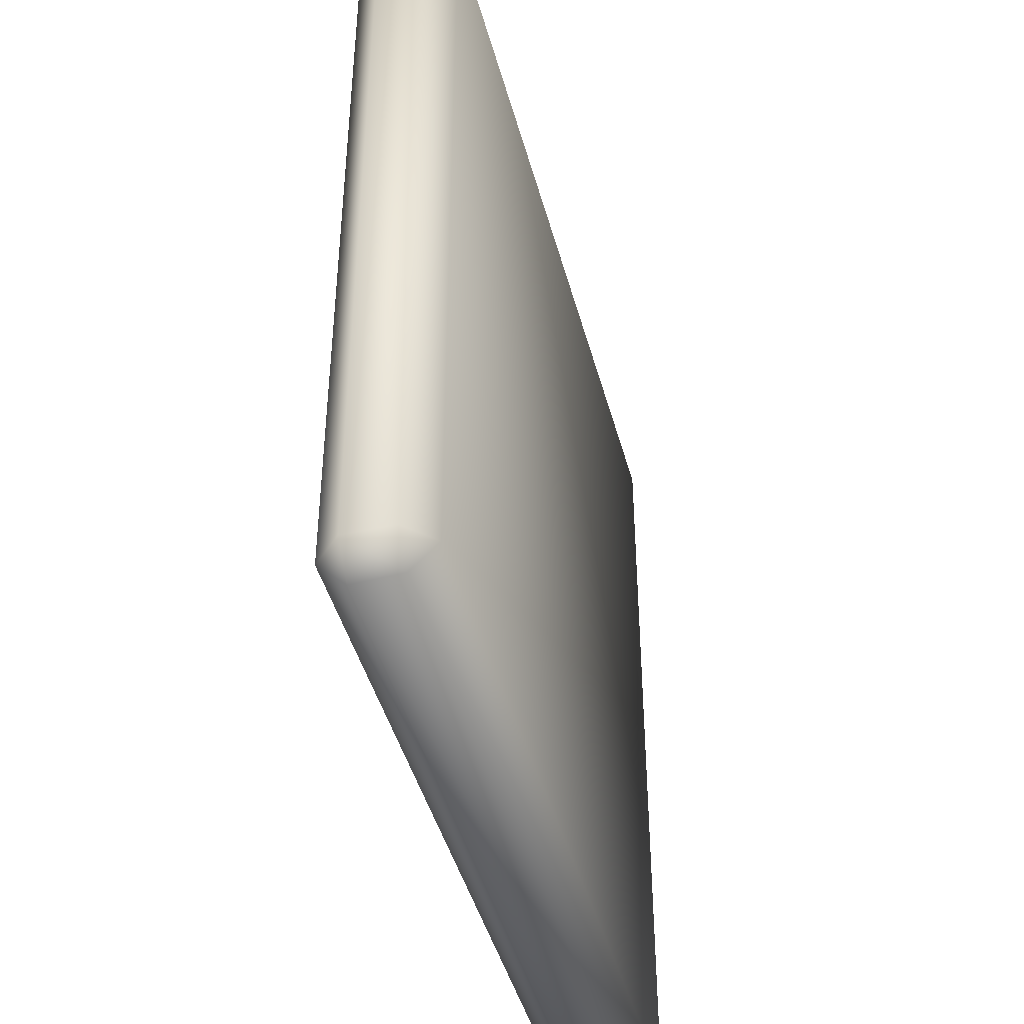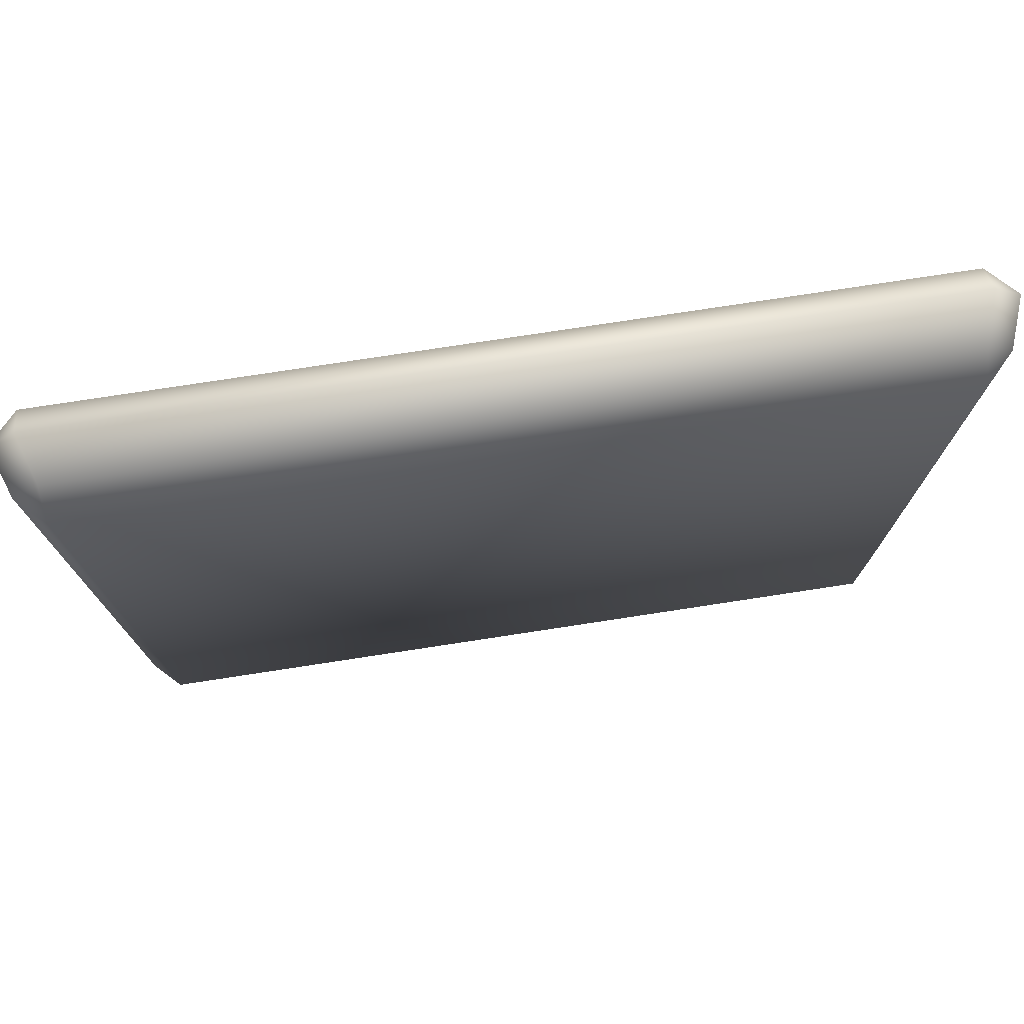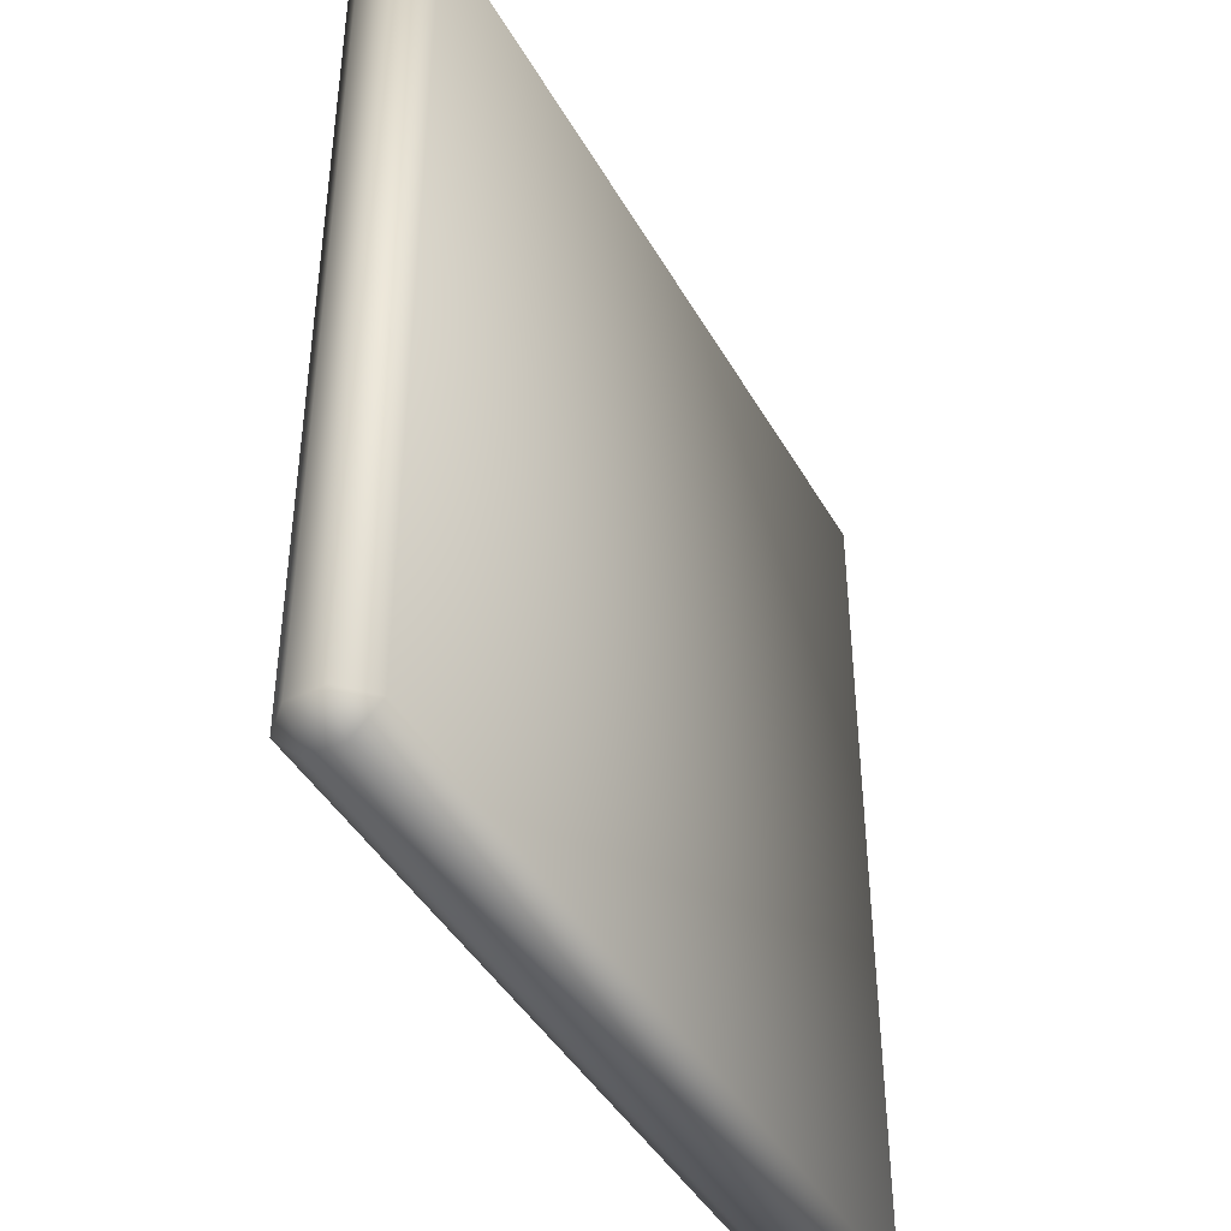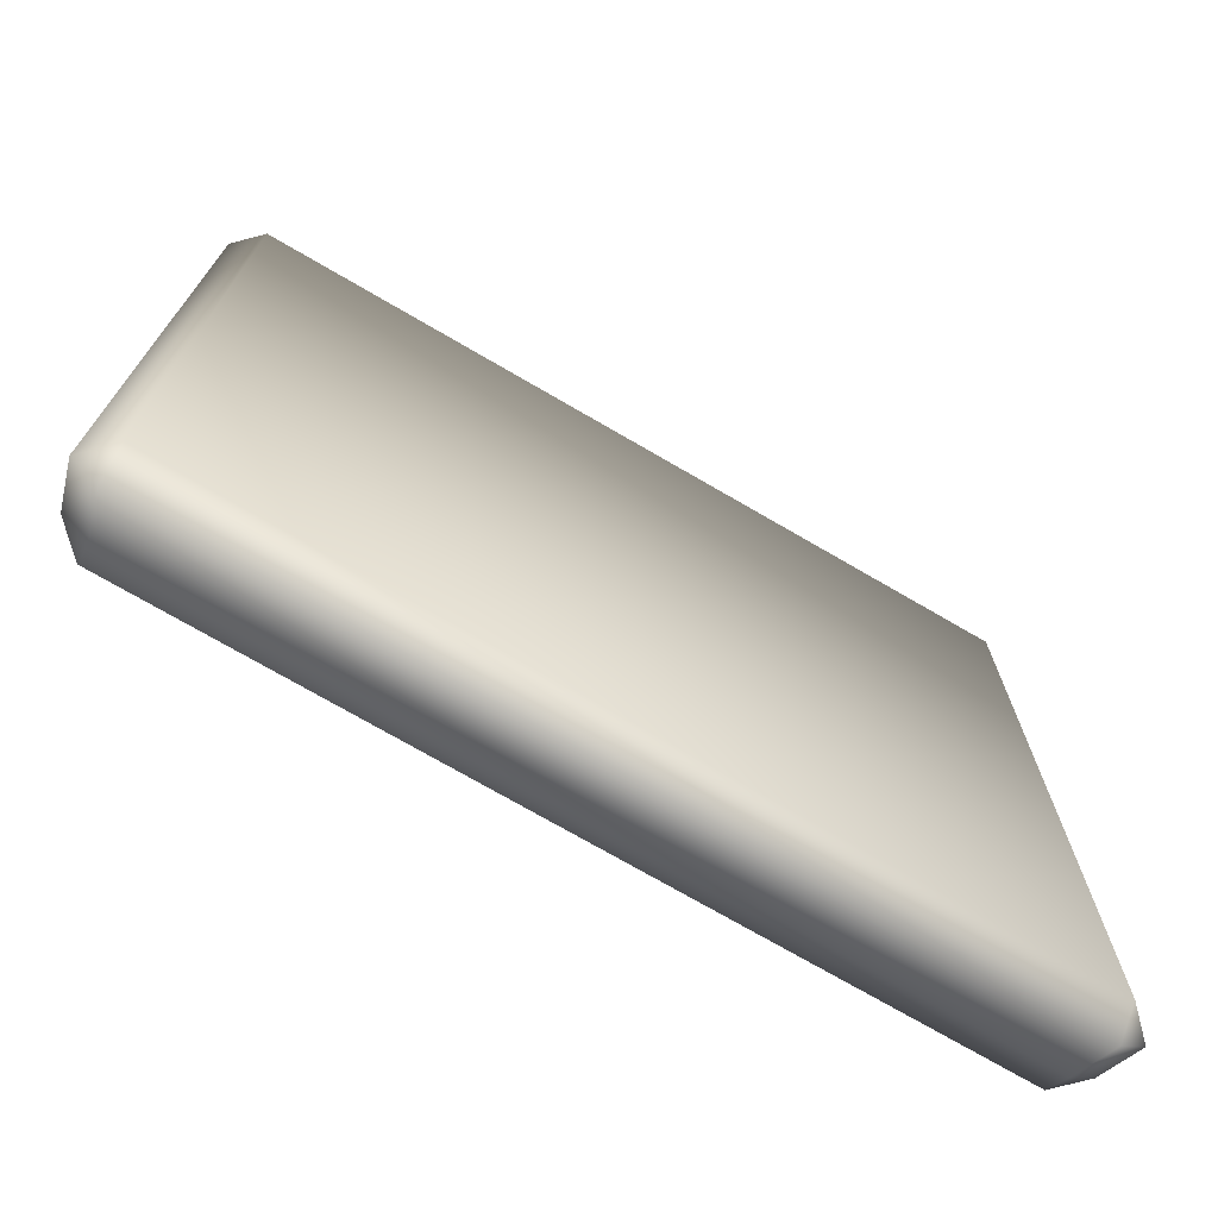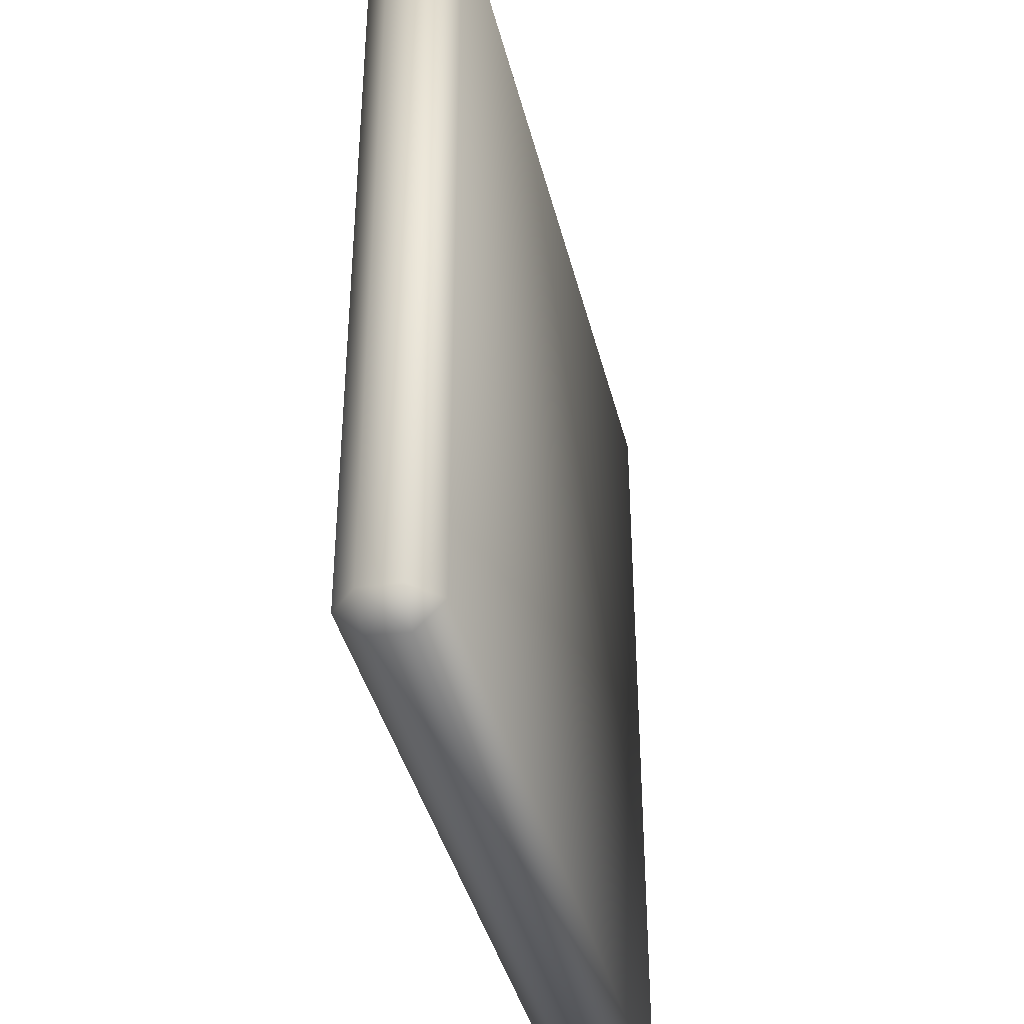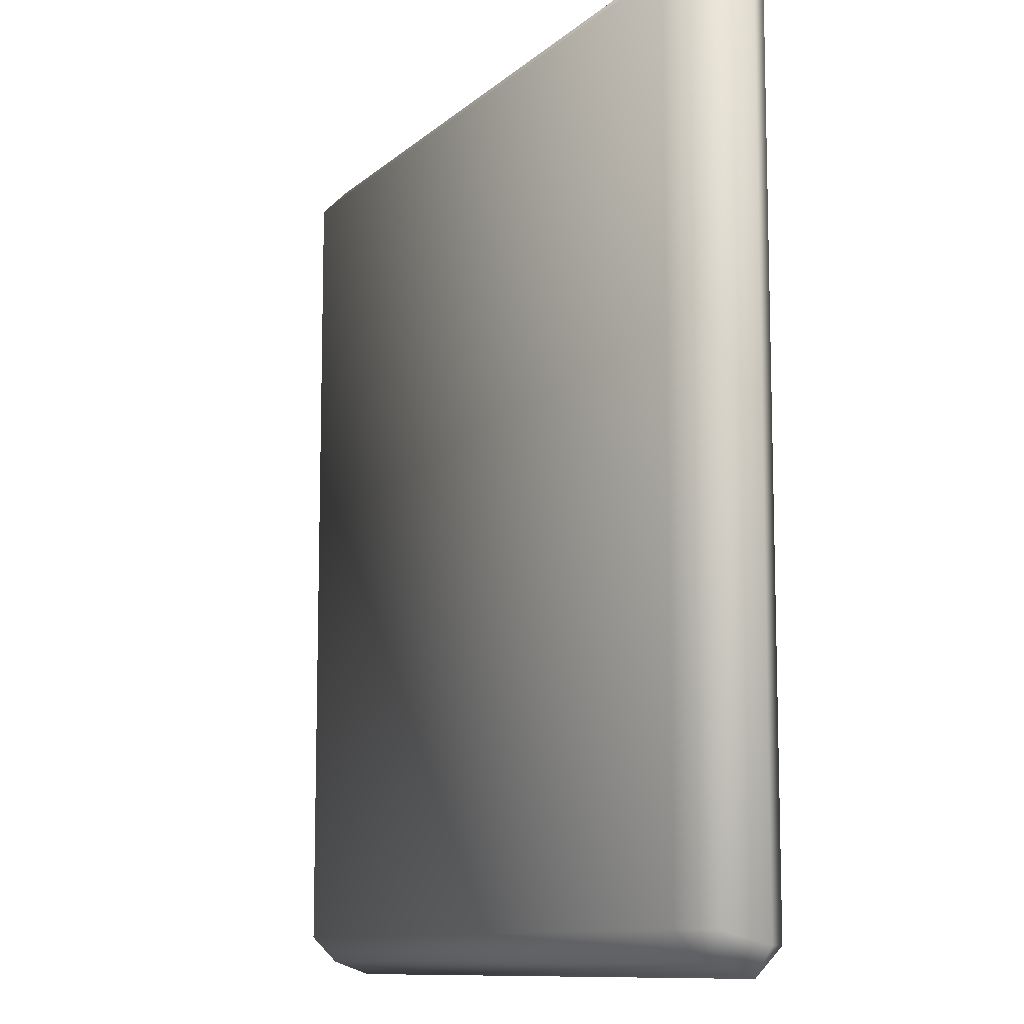
<metadata>
{"format":"obj","ext":"obj","renderer":"f3d","projection":"perspective","resolution":1024,"background":"white","views":[{"elev":-44.3,"azim":104.8,"up":"+Z"},{"elev":76.8,"azim":171.3,"up":"+Z"},{"elev":-43.1,"azim":-62.4,"up":"+Z"},{"elev":-73.3,"azim":-30.2,"up":"+Z"},{"elev":-40.1,"azim":-76.4,"up":"+Z"},{"elev":-10.4,"azim":-116.4,"up":"+Z"}]}
</metadata>
<code>
o Chair_v001.obj
g default
v -0.08365 0.1252 -0.08475
v -0.08365 0.1252 0.08813
v 0.08154 0.1252 0.08813
v 0.08154 0.1252 -0.08475
v -0.08365 0.1354 -0.08475
v -0.08365 0.1354 0.08813
v 0.08154 0.1354 0.08813
v 0.08154 0.1354 -0.08475
v 0.05859 0 -0.07898
v 0.05859 0 -0.06362
v 0.07535 0 -0.06362
v 0.07535 0 -0.07898
v 0.05859 0.1322 -0.07898
v 0.05859 0.1322 -0.06362
v 0.07535 0.1322 -0.06362
v 0.07535 0.1322 -0.07898
v -0.0765 0 -0.07898
v -0.0765 0 -0.06362
v -0.05973 0 -0.06362
v -0.05973 0 -0.07898
v -0.0765 0.1322 -0.07898
v -0.0765 0.1322 -0.06362
v -0.05973 0.1322 -0.06362
v -0.05973 0.1322 -0.07898
v 0.05859 0 0.06652
v 0.05859 0 0.08189
v 0.07535 0 0.08189
v 0.07535 0 0.06652
v 0.05859 0.1322 0.06652
v 0.05859 0.1322 0.08189
v 0.07535 0.1322 0.08189
v 0.07535 0.1322 0.06652
v -0.0765 0 0.06652
v -0.0765 0 0.08189
v -0.05973 0 0.08189
v -0.05973 0 0.06652
v -0.0765 0.1322 0.06652
v -0.0765 0.1322 0.08189
v -0.05973 0.1322 0.08189
v -0.05973 0.1322 0.06652
v -0.05964 0.05793 -0.07437
v -0.05964 0.05793 0.07776
v -0.05292 0.05793 0.07776
v -0.05292 0.05793 -0.07437
v -0.05964 0.07684 -0.07437
v -0.05964 0.07684 0.07776
v -0.05292 0.07684 0.07776
v -0.05292 0.07684 -0.07437
v 0.07245 0.07666 -0.06314
v -0.0736 0.07666 -0.06314
v -0.0736 0.07666 -0.05641
v 0.07245 0.07666 -0.05641
v 0.07245 0.09556 -0.06314
v -0.0736 0.09556 -0.06314
v -0.0736 0.09556 -0.05641
v 0.07245 0.09556 -0.05641
v 0.05849 0.05793 0.07776
v 0.05849 0.05793 -0.07437
v 0.05177 0.05793 -0.07437
v 0.05177 0.05793 0.07776
v 0.05849 0.07684 0.07776
v 0.05849 0.07684 -0.07437
v 0.05177 0.07684 -0.07437
v 0.05177 0.07684 0.07776
v -0.0736 0.07666 0.06652
v 0.07245 0.07666 0.06652
v 0.07245 0.07666 0.0598
v -0.0736 0.07666 0.0598
v -0.0736 0.09556 0.06652
v 0.07245 0.09556 0.06652
v 0.07245 0.09556 0.0598
v -0.0736 0.09556 0.0598
v 0.07725 0.1269 -0.08556
v -0.07935 0.1269 -0.08556
v -0.07942 0.2725 -0.08555
v -0.0645 0.321 -0.08554
v -0.02528 0.3507 -0.08554
v 0.02318 0.3507 -0.08554
v 0.0624 0.321 -0.08554
v 0.07731 0.2725 -0.08555
v 0.0738 0.1269 -0.08367
v -0.07591 0.1269 -0.08367
v -0.07593 0.2719 -0.08367
v -0.06143 0.3187 -0.08366
v -0.02411 0.3469 -0.08366
v 0.02201 0.3469 -0.08366
v 0.05932 0.3187 -0.08366
v 0.07382 0.2719 -0.08367
v 0.0693 0.1269 -0.08367
v -0.0714 0.1269 -0.08367
v -0.07138 0.2712 -0.08367
v -0.05743 0.3156 -0.08366
v -0.02259 0.342 -0.08366
v 0.02048 0.342 -0.08366
v 0.05533 0.3156 -0.08366
v 0.06927 0.2712 -0.08367
v 0.06585 0.1269 -0.08556
v -0.06795 0.1269 -0.08556
v -0.06789 0.2706 -0.08555
v -0.05436 0.3133 -0.08554
v -0.02142 0.3382 -0.08554
v 0.01931 0.3382 -0.08554
v 0.05225 0.3133 -0.08554
v 0.06579 0.2706 -0.08555
v 0.07725 0.1269 -0.0897
v -0.07935 0.1269 -0.0897
v -0.07942 0.2725 -0.0897
v -0.0645 0.321 -0.08971
v -0.02528 0.3507 -0.08971
v 0.02318 0.3507 -0.08971
v 0.0624 0.321 -0.08971
v 0.07731 0.2725 -0.0897
v 0.0738 0.1269 -0.09158
v -0.07591 0.1269 -0.09158
v -0.07593 0.2719 -0.09159
v -0.06143 0.3187 -0.0916
v -0.02411 0.3469 -0.0916
v 0.022 0.3469 -0.0916
v 0.05932 0.3187 -0.0916
v 0.07382 0.2719 -0.09159
v 0.0693 0.1269 -0.09158
v -0.0714 0.1269 -0.09158
v -0.07138 0.2712 -0.09159
v -0.05743 0.3156 -0.0916
v -0.02259 0.342 -0.0916
v 0.02048 0.342 -0.0916
v 0.05533 0.3156 -0.0916
v 0.06928 0.2712 -0.09159
v 0.06585 0.1269 -0.0897
v -0.06795 0.1269 -0.0897
v -0.06789 0.2706 -0.08971
v -0.05436 0.3133 -0.08971
v -0.02142 0.3382 -0.08971
v 0.01931 0.3382 -0.08971
v 0.05225 0.3133 -0.08971
v 0.06579 0.2706 -0.08971
v -0.001079 0.1358 -0.08489
v 0.004048 0.1358 -0.08626
v 0.004048 0.1358 -0.089
v -0.001079 0.1358 -0.09037
v -0.006206 0.1358 -0.089
v -0.006206 0.1358 -0.08626
v -0.001079 0.3458 -0.08489
v 0.004048 0.3458 -0.08626
v 0.004048 0.3458 -0.089
v -0.001079 0.3458 -0.09037
v -0.006206 0.3458 -0.089
v -0.006206 0.3458 -0.08626
v 0.02379 0.1358 -0.08489
v 0.02891 0.1358 -0.08626
v 0.02891 0.1358 -0.089
v 0.02379 0.1358 -0.09037
v 0.01866 0.1358 -0.089
v 0.01866 0.1358 -0.08626
v 0.02379 0.3428 -0.08489
v 0.02891 0.3428 -0.08626
v 0.02891 0.3428 -0.089
v 0.02379 0.3428 -0.09037
v 0.01866 0.3428 -0.089
v 0.01866 0.3428 -0.08626
v 0.04865 0.1358 -0.08489
v 0.05378 0.1358 -0.08626
v 0.05378 0.1358 -0.089
v 0.04865 0.1358 -0.09037
v 0.04352 0.1358 -0.089
v 0.04352 0.1358 -0.08626
v 0.04865 0.322 -0.08489
v 0.05378 0.322 -0.08626
v 0.05378 0.322 -0.089
v 0.04865 0.322 -0.09037
v 0.04352 0.322 -0.089
v 0.04352 0.322 -0.08626
v -0.02574 0.1358 -0.08489
v -0.03086 0.1358 -0.08626
v -0.03086 0.1358 -0.089
v -0.02574 0.1358 -0.09037
v -0.02061 0.1358 -0.089
v -0.02061 0.1358 -0.08626
v -0.02574 0.3428 -0.08489
v -0.03086 0.3428 -0.08626
v -0.03086 0.3428 -0.089
v -0.02574 0.3428 -0.09037
v -0.02061 0.3428 -0.089
v -0.02061 0.3428 -0.08626
v -0.0506 0.1358 -0.08489
v -0.05573 0.1358 -0.08626
v -0.05573 0.1358 -0.089
v -0.0506 0.1358 -0.09037
v -0.04548 0.1358 -0.089
v -0.04548 0.1358 -0.08626
v -0.0506 0.322 -0.08489
v -0.05573 0.322 -0.08626
v -0.05573 0.322 -0.089
v -0.0506 0.322 -0.09037
v -0.04548 0.322 -0.089
v -0.04548 0.322 -0.08626
v -0.07933 0.1364 -0.08081
v -0.07933 0.1364 0.08611
v 0.07914 0.1364 0.08611
v 0.07914 0.1364 -0.08081
v -0.08461 0.1417 -0.08081
v -0.08461 0.1417 0.08611
v -0.07933 0.1417 0.0914
v 0.07914 0.1417 0.0914
v 0.08443 0.1417 0.08611
v 0.08443 0.1417 -0.08081
v 0.07914 0.1417 -0.08609
v -0.07933 0.1417 -0.08609
v -0.08208 0.1502 -0.07831
v -0.08208 0.1502 0.08361
v -0.07695 0.1502 0.08873
v 0.07677 0.1502 0.08873
v 0.08189 0.1502 0.08361
v 0.08189 0.1502 -0.07831
v 0.07677 0.1502 -0.08343
v -0.07695 0.1502 -0.08343
v -0.07695 0.1553 -0.07831
v -0.07695 0.1553 0.08361
v 0.07677 0.1553 0.08361
v 0.07677 0.1553 -0.07831
g group_Chair
f 4 3 2 1
f 2 6 5 1
f 3 7 6 2
f 8 7 3 4
f 5 8 4 1
f 6 7 8 5
f 12 11 10 9
f 10 14 13 9
f 11 15 14 10
f 16 15 11 12
f 13 16 12 9
f 14 15 16 13
f 20 19 18 17
f 18 22 21 17
f 19 23 22 18
f 24 23 19 20
f 21 24 20 17
f 22 23 24 21
f 28 27 26 25
f 26 30 29 25
f 27 31 30 26
f 32 31 27 28
f 29 32 28 25
f 30 31 32 29
f 36 35 34 33
f 34 38 37 33
f 35 39 38 34
f 40 39 35 36
f 37 40 36 33
f 38 39 40 37
f 44 43 42 41
f 42 46 45 41
f 43 47 46 42
f 48 47 43 44
f 45 48 44 41
f 46 47 48 45
f 52 51 50 49
f 50 54 53 49
f 51 55 54 50
f 56 55 51 52
f 53 56 52 49
f 54 55 56 53
f 60 59 58 57
f 58 62 61 57
f 59 63 62 58
f 64 63 59 60
f 61 64 60 57
f 62 63 64 61
f 68 67 66 65
f 66 70 69 65
f 67 71 70 66
f 72 71 67 68
f 69 72 68 65
f 70 71 72 69
f 80 88 81 73
f 82 83 75 74
f 84 76 75 83
f 85 77 76 84
f 86 78 77 85
f 79 78 86 87
f 80 79 87 88
f 88 96 89 81
f 90 91 83 82
f 92 84 83 91
f 93 85 84 92
f 94 86 85 93
f 87 86 94 95
f 88 87 95 96
f 96 104 97 89
f 98 99 91 90
f 100 92 91 99
f 101 93 92 100
f 102 94 93 101
f 95 94 102 103
f 96 95 103 104
f 113 120 112 105
f 107 115 114 106
f 107 108 116 115
f 108 109 117 116
f 109 110 118 117
f 118 110 111 119
f 119 111 112 120
f 121 128 120 113
f 115 123 122 114
f 115 116 124 123
f 116 117 125 124
f 117 118 126 125
f 126 118 119 127
f 127 119 120 128
f 129 136 128 121
f 123 131 130 122
f 123 124 132 131
f 124 125 133 132
f 125 126 134 133
f 134 126 127 135
f 135 127 128 136
f 109 108 76 77
f 108 107 75 76
f 107 106 74 75
f 110 109 77 78
f 111 110 78 79
f 112 111 79 80
f 105 112 80 73
f 131 132 100 99
f 132 133 101 100
f 133 134 102 101
f 134 135 103 102
f 135 136 104 103
f 136 129 97 104
f 130 131 99 98
f 142 141 140 139 138 137
f 138 144 143 137
f 145 144 138 139
f 146 145 139 140
f 147 146 140 141
f 148 147 141 142
f 137 143 148 142
f 144 145 146 147 148 143
f 154 153 152 151 150 149
f 150 156 155 149
f 157 156 150 151
f 158 157 151 152
f 159 158 152 153
f 160 159 153 154
f 149 155 160 154
f 156 157 158 159 160 155
f 166 165 164 163 162 161
f 162 168 167 161
f 169 168 162 163
f 170 169 163 164
f 171 170 164 165
f 172 171 165 166
f 161 167 172 166
f 168 169 170 171 172 167
f 174 175 176 177 178 173
f 179 180 174 173
f 174 180 181 175
f 175 181 182 176
f 176 182 183 177
f 177 183 184 178
f 184 179 173 178
f 184 183 182 181 180 179
f 186 187 188 189 190 185
f 191 192 186 185
f 186 192 193 187
f 187 193 194 188
f 188 194 195 189
f 189 195 196 190
f 196 191 185 190
f 196 195 194 193 192 191
g group_Chair.Pad
f 200 199 198 197
f 198 202 201 197
f 203 202 198
f 199 204 203 198
f 205 204 199
f 206 205 199 200
f 207 206 200
f 208 207 200 197
f 201 208 197
f 202 210 209 201
f 203 211 210 202
f 204 212 211 203
f 205 213 212 204
f 214 213 205 206
f 215 214 206 207
f 216 215 207 208
f 209 216 208 201
f 210 218 217 209
f 211 218 210
f 212 219 218 211
f 213 219 212
f 220 219 213 214
f 220 214 215
f 217 220 215 216
f 217 216 209
f 218 219 220 217

</code>
